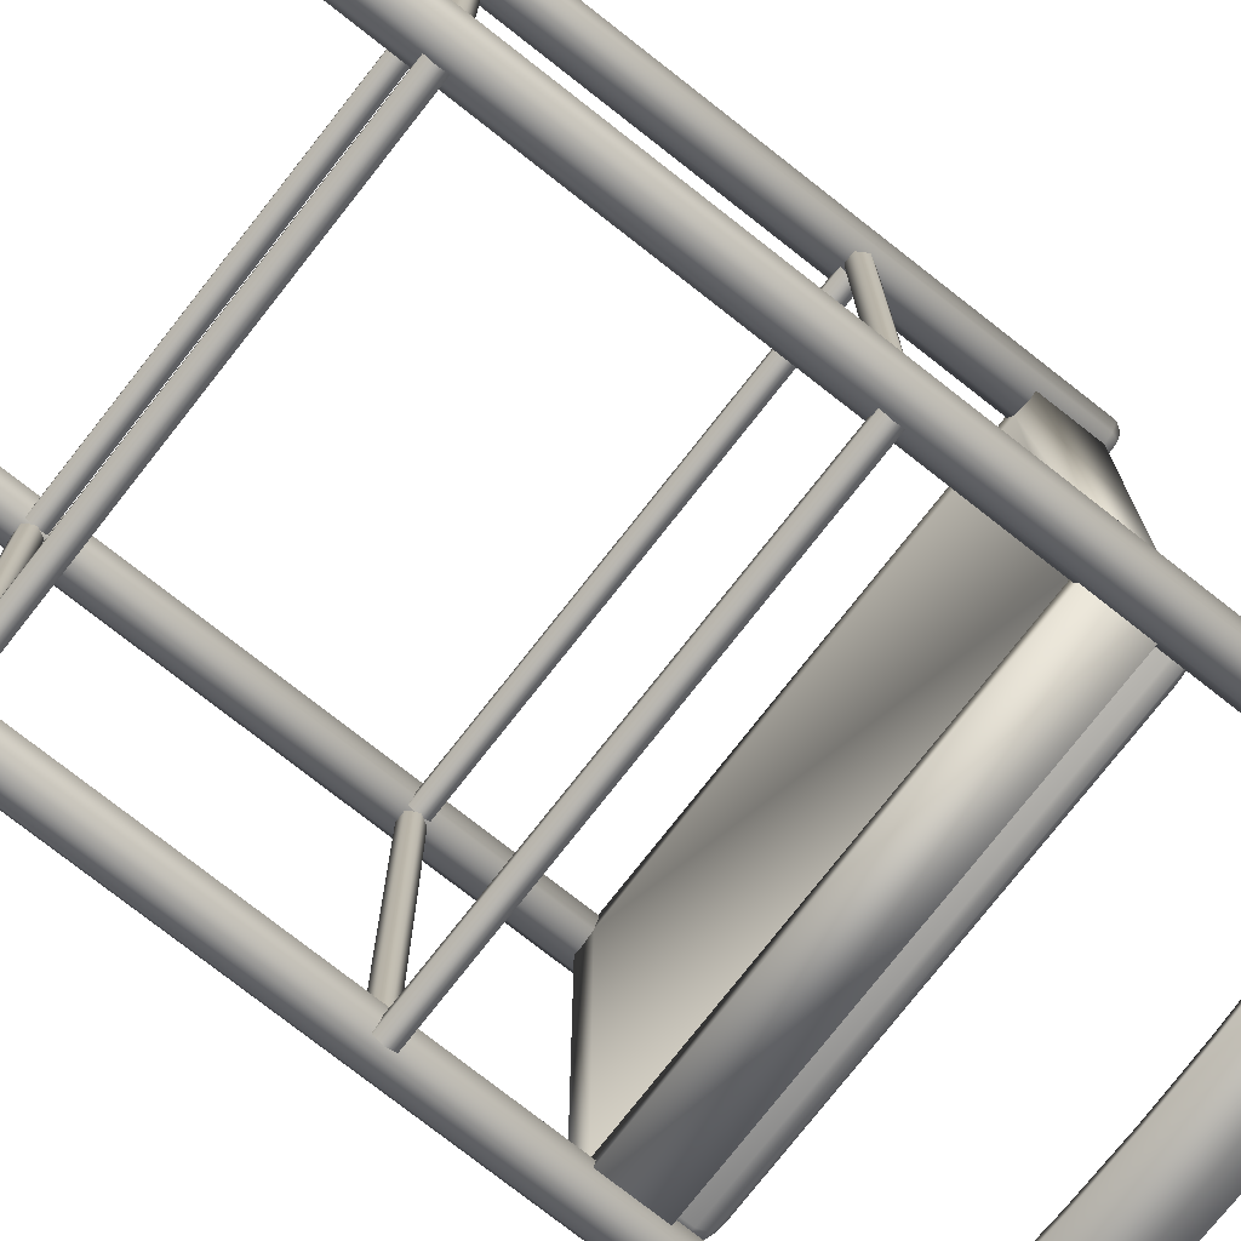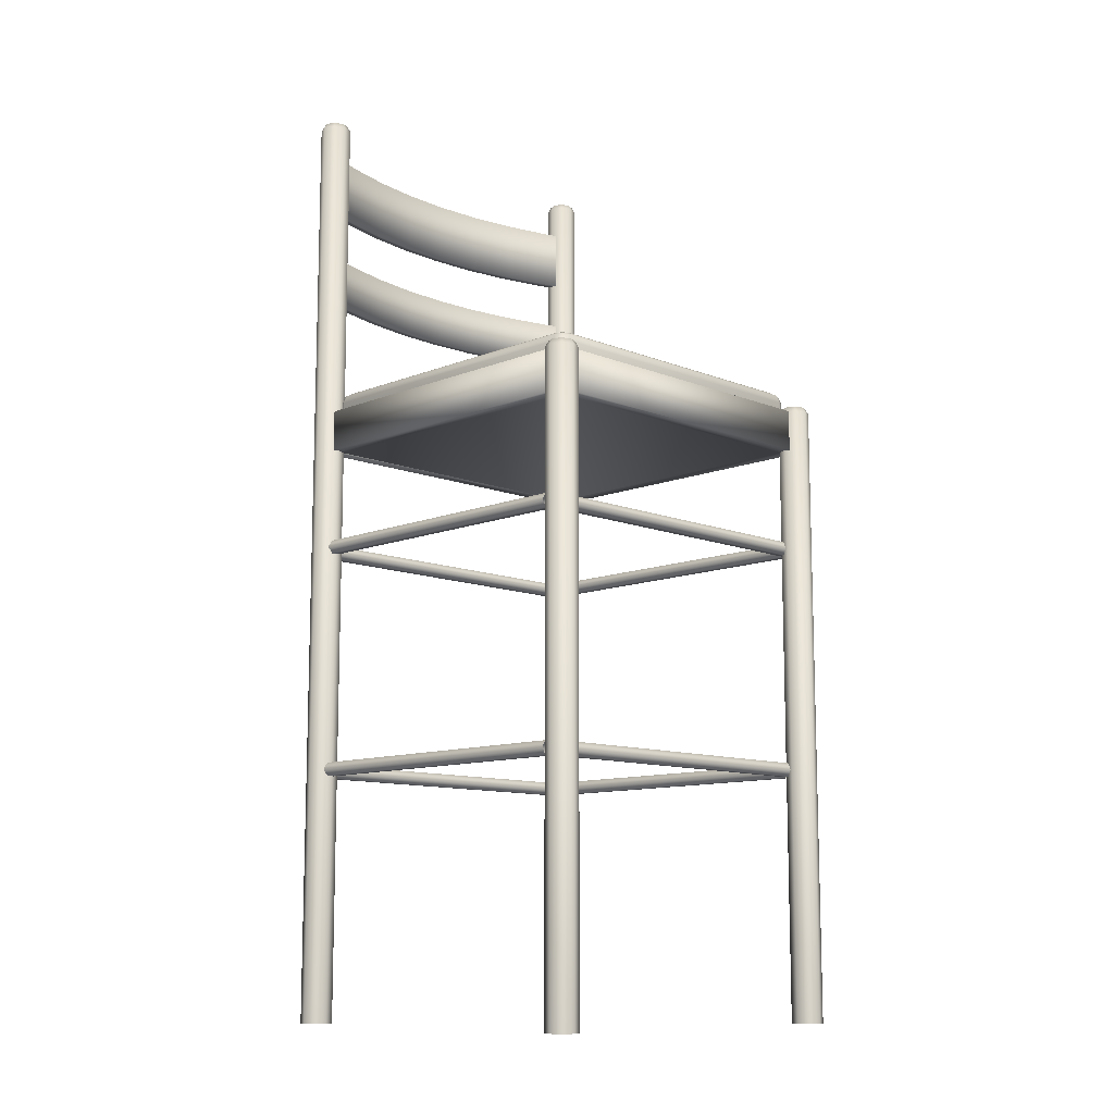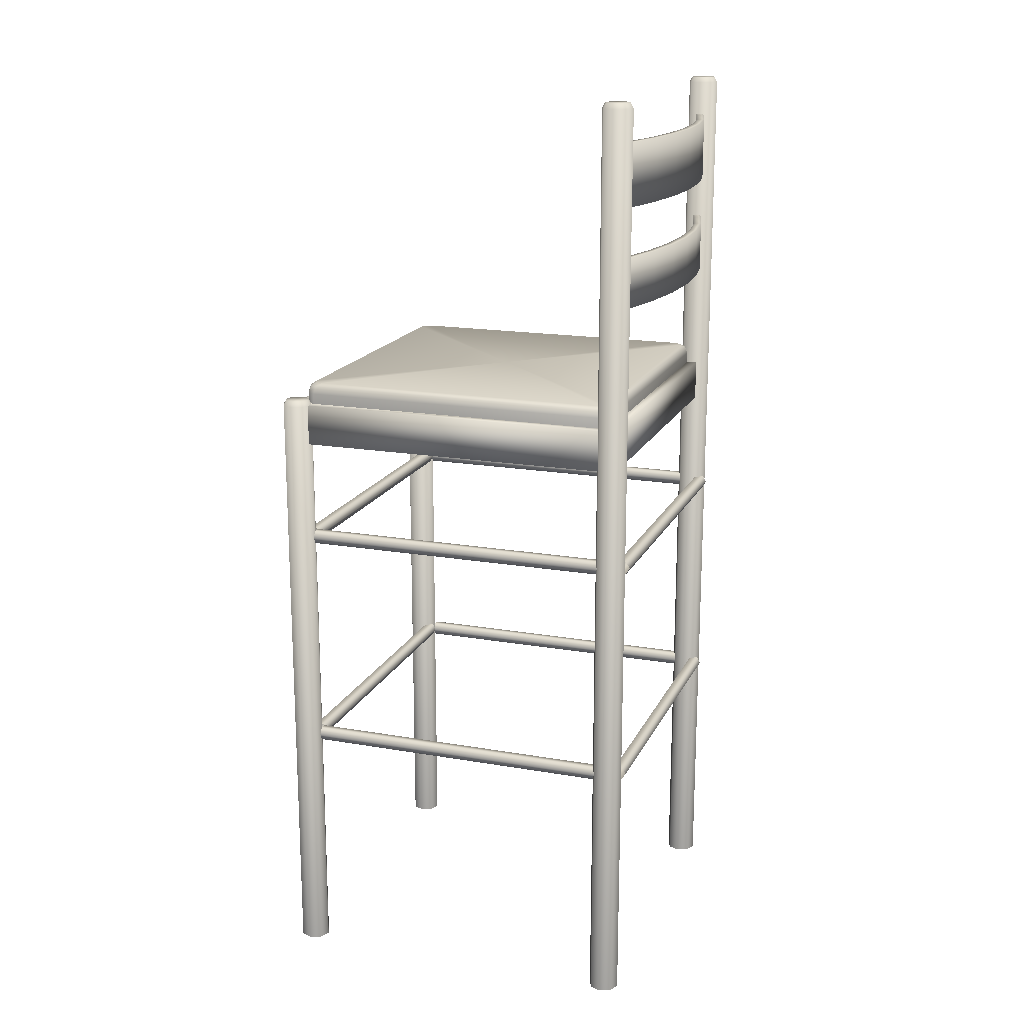
<metadata>
{"format":"obj","ext":"obj","renderer":"f3d","projection":"perspective","resolution":1024,"background":"white","views":[{"elev":-76.4,"azim":51.9,"up":"+Z"},{"elev":-11.0,"azim":-44.9,"up":"+Y"},{"elev":17.3,"azim":109.1,"up":"+Y"}]}
</metadata>
<code>
v 0.1713 0.3911 -0.1534
v 0.1713 0.3251 -0.1534
v -0.1713 0.3251 -0.1534
v -0.1713 0.3911 -0.1534
v 0.1736 0.3911 -0.1612
v -0.1736 0.3251 -0.1612
v -0.1736 0.3911 -0.1612
v 0.1736 0.3251 -0.1612
v 0.1537 0.3251 -0.1675
v 0.1517 0.3251 -0.1595
v 0.1517 0.3911 -0.1595
v 0.1537 0.3911 -0.1675
v 0.1032 0.3911 -0.1797
v 0.1032 0.3251 -0.1797
v 0.1018 0.3911 -0.1716
v 0.1018 0.3251 -0.1716
v 0.0511 0.3251 -0.1789
v 0.05179 0.3911 -0.1871
v 0.05179 0.3251 -0.1871
v 0.0511 0.3911 -0.1789
v 3.7e-07 0.3911 -0.1813
v 3.7e-07 0.3251 -0.1896
v 3.7e-07 0.3911 -0.1896
v 3.7e-07 0.3251 -0.1813
v -0.0511 0.3251 -0.1789
v -0.05179 0.3911 -0.1871
v -0.05179 0.3251 -0.1871
v -0.0511 0.3911 -0.1789
v -0.1018 0.3911 -0.1716
v -0.1018 0.3251 -0.1716
v -0.1032 0.3251 -0.1797
v -0.1032 0.3911 -0.1797
v -0.1517 0.3911 -0.1595
v -0.1517 0.3251 -0.1595
v -0.1537 0.3251 -0.1675
v -0.1537 0.3911 -0.1675
v 0.1736 0.2727 -0.1612
v 0.1736 0.2199 -0.1612
v 0.1713 0.2199 -0.1534
v 0.1713 0.2727 -0.1534
v -0.1713 0.2727 -0.1534
v -0.1713 0.2199 -0.1534
v -0.1736 0.2199 -0.1612
v -0.1736 0.2727 -0.1612
v 0.1537 0.2727 -0.1675
v 0.1517 0.2727 -0.1595
v 0.1018 0.2727 -0.1716
v 0.1032 0.2727 -0.1797
v 0.05179 0.2727 -0.1871
v 0.0511 0.2727 -0.1789
v 3.7e-07 0.2727 -0.1813
v 3.7e-07 0.2727 -0.1896
v -0.05179 0.2727 -0.1871
v -0.0511 0.2727 -0.1789
v -0.1018 0.2727 -0.1716
v -0.1032 0.2727 -0.1797
v -0.1517 0.2727 -0.1595
v -0.1537 0.2727 -0.1675
v 0.1517 0.2199 -0.1595
v 0.1537 0.2199 -0.1675
v 0.1032 0.2199 -0.1797
v 0.1018 0.2199 -0.1716
v 0.0511 0.2199 -0.1789
v 0.05179 0.2199 -0.1871
v 3.7e-07 0.2199 -0.1896
v 3.7e-07 0.2199 -0.1813
v -0.0511 0.2199 -0.1789
v -0.05179 0.2199 -0.1871
v -0.1032 0.2199 -0.1797
v -0.1018 0.2199 -0.1716
v -0.1537 0.2199 -0.1675
v -0.1517 0.2199 -0.1595
v -0.1707 0.4275 -0.1704
v -0.1659 0.4275 -0.1588
v -0.1707 0.4275 -0.1472
v -0.1824 0.4275 -0.1424
v -0.194 0.4275 -0.1472
v -0.1988 0.4275 -0.1588
v -0.194 0.4275 -0.1704
v -0.1824 0.4275 -0.1752
v -0.1824 -0.5669 -0.1752
v -0.194 -0.5669 -0.1704
v -0.1988 -0.5669 -0.1588
v -0.194 -0.5669 -0.1472
v -0.1824 -0.5669 -0.1424
v -0.1707 -0.5669 -0.1472
v -0.1659 -0.5669 -0.1588
v -0.1707 -0.5669 -0.1704
v -0.1731 0.4331 -0.1681
v -0.1692 0.4331 -0.1588
v -0.1731 0.4331 -0.1495
v -0.1824 0.4331 -0.1456
v -0.1916 0.4331 -0.1495
v -0.1955 0.4331 -0.1588
v -0.1916 0.4331 -0.1681
v -0.1824 0.4331 -0.1719
v 0.1939 0.4275 -0.1472
v 0.1823 0.4275 -0.1424
v 0.1707 0.4275 -0.1472
v 0.1659 0.4275 -0.1588
v 0.1707 0.4275 -0.1704
v 0.1823 0.4275 -0.1753
v 0.1939 0.4275 -0.1704
v 0.1987 0.4275 -0.1588
v 0.1987 -0.5669 -0.1588
v 0.1939 -0.5669 -0.1704
v 0.1823 -0.5669 -0.1753
v 0.1707 -0.5669 -0.1704
v 0.1659 -0.5669 -0.1588
v 0.1707 -0.5669 -0.1472
v 0.1823 -0.5669 -0.1424
v 0.1939 -0.5669 -0.1472
v 0.1916 0.4331 -0.1495
v 0.1823 0.4331 -0.1457
v 0.173 0.4331 -0.1495
v 0.1692 0.4331 -0.1588
v 0.173 0.4331 -0.1681
v 0.1823 0.4331 -0.172
v 0.1916 0.4331 -0.1681
v 0.1955 0.4331 -0.1588
v 0.1706 0.04944 0.1941
v -0.1706 0.04944 0.1941
v 0.1706 0.04944 -0.147
v -0.1706 0.04944 -0.147
v 0.1706 0.09346 0.2106
v 0.1706 0.04944 0.2106
v -0.1706 0.04944 0.2106
v -0.1706 0.09346 0.2106
v 0.1706 0.09346 0.1941
v -0.1706 0.09346 0.1941
v 0.1706 0.09346 -0.147
v 0.1871 0.09346 -0.147
v 0.1871 0.04944 -0.147
v 0.1871 0.04944 0.1941
v 0.1871 0.09346 0.1941
v -0.1706 0.09346 -0.147
v -0.1871 0.09346 -0.147
v -0.1871 0.04944 -0.147
v -0.1871 0.04944 0.1941
v -0.1871 0.09346 0.1941
v -0.1706 0.09346 -0.1636
v -0.1706 0.04944 -0.1636
v 0.1706 0.04944 -0.1635
v 0.1706 0.09346 -0.1635
v 0.1706 0.09346 -0.147
v 0.1706 0.04944 -0.147
v -0.1706 0.04944 -0.147
v -0.1706 0.09346 -0.147
v 0.1824 -0.5669 0.2223
v 0.194 -0.5669 0.2175
v 0.1988 -0.5669 0.2059
v 0.194 -0.5669 0.1943
v 0.1824 -0.5669 0.1894
v 0.1707 -0.5669 0.1943
v 0.1659 -0.5669 0.2059
v 0.1707 -0.5669 0.2175
v 0.1824 0.09339 0.2223
v 0.194 0.09339 0.2175
v 0.1988 0.09339 0.2059
v 0.194 0.09339 0.1943
v 0.1824 0.09339 0.1894
v 0.1707 0.09339 0.1943
v 0.1659 0.09339 0.2059
v 0.1707 0.09339 0.2175
v 0.1731 0.09889 0.2152
v 0.1692 0.09889 0.2059
v 0.1731 0.09889 0.1966
v 0.1824 0.09889 0.1927
v 0.1916 0.09889 0.1966
v 0.1955 0.09889 0.2059
v 0.1916 0.09889 0.2152
v 0.1824 0.09889 0.219
v -0.1939 0.09339 0.1943
v -0.1823 0.09339 0.1895
v -0.1707 0.09339 0.1943
v -0.1659 0.09339 0.2059
v -0.1707 0.09339 0.2175
v -0.1823 0.09339 0.2223
v -0.1939 0.09339 0.2175
v -0.1988 0.09339 0.2059
v -0.1988 -0.5669 0.2059
v -0.1939 -0.5669 0.2175
v -0.1823 -0.5669 0.2223
v -0.1707 -0.5669 0.2175
v -0.1659 -0.5669 0.2059
v -0.1707 -0.5669 0.1943
v -0.1823 -0.5669 0.1895
v -0.1939 -0.5669 0.1943
v -0.1916 0.09889 0.1966
v -0.1823 0.09889 0.1928
v -0.173 0.09889 0.1966
v -0.1692 0.09889 0.2059
v -0.173 0.09889 0.2152
v -0.1823 0.09889 0.219
v -0.1916 0.09889 0.2152
v -0.1955 0.09889 0.2059
v 0.1761 0.08279 0.189
v 0.1761 0.1048 0.189
v 0.1761 0.08279 -0.1419
v 0.1761 0.1048 -0.1419
v 0.1738 0.1126 0.187
v 0.1738 0.1126 -0.1399
v 0.173 0.08279 0.1965
v 0.173 0.1048 0.1965
v 0.173 0.08279 -0.1495
v 0.173 0.1048 -0.1495
v 0.1706 0.1126 0.1945
v 0.1706 0.1126 -0.1475
v 0.168 0.1158 0.1821
v 0.168 0.1158 -0.135
v 0.1655 0.08279 0.1997
v 0.1655 0.1048 0.1997
v 0.1649 0.1158 0.1896
v 0.1649 0.1158 -0.1426
v 0.1631 0.1126 0.1976
v 0.1573 0.1158 0.1928
v -0.1573 0.1158 0.1928
v -0.1631 0.1126 0.1977
v -0.1649 0.1158 0.1896
v -0.1649 0.1158 -0.1425
v -0.1655 0.08279 0.1997
v -0.1655 0.1048 0.1997
v -0.168 0.1158 0.1821
v -0.1706 0.1126 0.1945
v -0.1706 0.1126 -0.1474
v -0.173 0.08279 0.1966
v -0.173 0.1048 0.1966
v -0.173 0.08279 -0.1495
v -0.173 0.1048 -0.1495
v -0.1738 0.1126 0.187
v -0.1761 0.08279 0.189
v -0.1761 0.1048 0.189
v 0.1631 0.1126 -0.1506
v -0.1631 0.1126 -0.1506
v -0.1573 0.1158 -0.1457
v 0.1573 0.1158 -0.1457
v 0.1655 0.1048 -0.1526
v -0.1655 0.1048 -0.1526
v 0.1655 0.08279 -0.1526
v -0.1655 0.08279 -0.1526
v -0.168 0.1158 -0.135
v -0.1738 0.1126 -0.1399
v -0.1761 0.1048 -0.1419
v -0.1761 0.08279 -0.1419
v 4.58e-06 0.1158 0.02354
v -0.1757 -0.05925 -0.1621
v -0.1757 -0.06636 -0.1662
v -0.1757 -0.06636 -0.1744
v -0.1757 -0.05925 -0.1786
v -0.1757 -0.05213 -0.1744
v -0.1757 -0.05213 -0.1662
v 0.1757 -0.05923 -0.1621
v 0.1757 -0.06635 -0.1662
v 0.1757 -0.06635 -0.1744
v 0.1757 -0.05924 -0.1786
v 0.1757 -0.05212 -0.1744
v 0.1757 -0.05212 -0.1662
v -0.1757 -0.05925 0.1861
v 0.1757 -0.05923 0.1861
v 0.1757 -0.06635 0.1902
v -0.1757 -0.06636 0.1902
v 0.1757 -0.06635 0.1984
v -0.1757 -0.06636 0.1984
v 0.1757 -0.05924 0.2025
v -0.1757 -0.05925 0.2025
v 0.1757 -0.05212 0.1984
v -0.1757 -0.05213 0.1984
v 0.1757 -0.05212 0.1902
v -0.1757 -0.05213 0.1902
v 0.1741 -0.05925 -0.1637
v 0.1741 -0.05924 0.1876
v 0.1782 -0.06635 0.1876
v 0.1782 -0.06636 -0.1637
v 0.1864 -0.06635 0.1876
v 0.1864 -0.06636 -0.1637
v 0.1905 -0.05924 0.1876
v 0.1905 -0.05925 -0.1637
v 0.1864 -0.05212 0.1876
v 0.1864 -0.05213 -0.1637
v 0.1782 -0.05212 0.1876
v 0.1782 -0.05213 -0.1637
v -0.1782 -0.06636 -0.1637
v -0.1782 -0.06635 0.1876
v -0.1741 -0.05924 0.1876
v -0.1741 -0.05925 -0.1637
v -0.1864 -0.06636 -0.1637
v -0.1864 -0.06635 0.1876
v -0.1905 -0.05925 -0.1637
v -0.1905 -0.05924 0.1876
v -0.1864 -0.05213 -0.1637
v -0.1864 -0.05212 0.1876
v -0.1782 -0.05213 -0.1637
v -0.1782 -0.05212 0.1876
v -0.1757 -0.3014 -0.1621
v 0.1757 -0.3014 -0.1621
v 0.1757 -0.3085 -0.1662
v -0.1757 -0.3085 -0.1662
v 0.1757 -0.3085 -0.1744
v -0.1757 -0.3085 -0.1744
v 0.1757 -0.3014 -0.1786
v -0.1757 -0.3014 -0.1786
v 0.1757 -0.2942 -0.1744
v -0.1757 -0.2943 -0.1744
v 0.1757 -0.2942 -0.1662
v -0.1757 -0.2943 -0.1662
v -0.1757 -0.3085 0.1902
v 0.1757 -0.3085 0.1902
v 0.1757 -0.3014 0.1861
v -0.1757 -0.3014 0.1861
v -0.1757 -0.3085 0.1984
v 0.1757 -0.3085 0.1984
v -0.1757 -0.3014 0.2025
v 0.1757 -0.3014 0.2025
v -0.1757 -0.2943 0.1984
v 0.1757 -0.2942 0.1984
v -0.1757 -0.2943 0.1902
v 0.1757 -0.2942 0.1902
v 0.1741 -0.3014 -0.1637
v 0.1741 -0.3014 0.1876
v 0.1782 -0.3085 0.1876
v 0.1782 -0.3085 -0.1637
v 0.1864 -0.3085 0.1876
v 0.1864 -0.3085 -0.1637
v 0.1905 -0.3014 0.1876
v 0.1905 -0.3014 -0.1637
v 0.1864 -0.2942 0.1876
v 0.1864 -0.2943 -0.1637
v 0.1782 -0.2942 0.1876
v 0.1782 -0.2943 -0.1637
v -0.1782 -0.3085 -0.1637
v -0.1782 -0.3085 0.1876
v -0.1741 -0.3014 0.1876
v -0.1741 -0.3014 -0.1637
v -0.1864 -0.3085 -0.1637
v -0.1864 -0.3085 0.1876
v -0.1905 -0.3014 -0.1637
v -0.1905 -0.3014 0.1876
v -0.1864 -0.2943 -0.1637
v -0.1864 -0.2942 0.1876
v -0.1782 -0.2943 -0.1637
v -0.1782 -0.2942 0.1876
f 15 11 12
f 13 15 12
f 21 20 18
f 23 21 18
f 29 28 26
f 32 29 26
f 33 29 32
f 36 33 32
f 36 7 4
f 33 36 4
f 28 21 23
f 26 28 23
f 20 15 13
f 18 20 13
f 11 1 5
f 12 11 5
f 14 9 10
f 16 14 10
f 22 19 17
f 24 22 17
f 31 27 25
f 30 31 25
f 35 31 30
f 34 35 30
f 34 3 6
f 35 34 6
f 27 22 24
f 25 27 24
f 19 14 16
f 17 19 16
f 9 8 2
f 10 9 2
f 13 12 9
f 14 13 9
f 23 18 19
f 22 23 19
f 32 26 27
f 31 32 27
f 36 32 31
f 35 36 31
f 35 6 7
f 36 35 7
f 26 23 22
f 27 26 22
f 18 13 14
f 19 18 14
f 12 5 8
f 9 12 8
f 16 10 11
f 15 16 11
f 24 17 20
f 21 24 20
f 30 25 28
f 29 30 28
f 34 30 29
f 33 34 29
f 33 4 3
f 34 33 3
f 25 24 21
f 28 25 21
f 17 16 15
f 20 17 15
f 10 2 1
f 11 10 1
f 47 46 45
f 48 47 45
f 51 50 49
f 52 51 49
f 55 54 53
f 56 55 53
f 57 55 56
f 58 57 56
f 58 44 41
f 57 58 41
f 54 51 52
f 53 54 52
f 50 47 48
f 49 50 48
f 46 40 37
f 45 46 37
f 61 60 59
f 62 61 59
f 65 64 63
f 66 65 63
f 69 68 67
f 70 69 67
f 71 69 70
f 72 71 70
f 72 42 43
f 71 72 43
f 68 65 66
f 67 68 66
f 64 61 62
f 63 64 62
f 60 38 39
f 59 60 39
f 48 45 60
f 61 48 60
f 52 49 64
f 65 52 64
f 56 53 68
f 69 56 68
f 58 56 69
f 71 58 69
f 71 43 44
f 58 71 44
f 53 52 65
f 68 53 65
f 49 48 61
f 64 49 61
f 45 37 38
f 60 45 38
f 62 59 46
f 47 62 46
f 66 63 50
f 51 66 50
f 70 67 54
f 55 70 54
f 72 70 55
f 57 72 55
f 57 41 42
f 72 57 42
f 67 66 51
f 54 67 51
f 63 62 47
f 50 63 47
f 59 39 40
f 46 59 40
f 75 74 73
f 76 75 73
f 77 76 73
f 78 77 73
f 79 78 73
f 80 79 73
f 79 80 81
f 82 79 81
f 78 79 82
f 83 78 82
f 77 78 83
f 84 77 83
f 76 77 84
f 85 76 84
f 75 76 85
f 86 75 85
f 74 75 86
f 87 74 86
f 73 74 87
f 88 73 87
f 80 73 88
f 81 80 88
f 91 90 89
f 92 91 89
f 93 92 89
f 94 93 89
f 95 94 89
f 96 95 89
f 89 90 74
f 73 89 74
f 90 91 75
f 74 90 75
f 91 92 76
f 75 91 76
f 92 93 77
f 76 92 77
f 93 94 78
f 77 93 78
f 94 95 79
f 78 94 79
f 95 96 80
f 79 95 80
f 96 89 73
f 80 96 73
f 99 98 97
f 100 99 97
f 101 100 97
f 102 101 97
f 103 102 97
f 104 103 97
f 103 104 105
f 106 103 105
f 102 103 106
f 107 102 106
f 101 102 107
f 108 101 107
f 100 101 108
f 109 100 108
f 99 100 109
f 110 99 109
f 98 99 110
f 111 98 110
f 97 98 111
f 112 97 111
f 104 97 112
f 105 104 112
f 115 114 113
f 116 115 113
f 117 116 113
f 118 117 113
f 119 118 113
f 120 119 113
f 113 114 98
f 97 113 98
f 114 115 99
f 98 114 99
f 115 116 100
f 99 115 100
f 116 117 101
f 100 116 101
f 117 118 102
f 101 117 102
f 118 119 103
f 102 118 103
f 119 120 104
f 103 119 104
f 120 113 97
f 104 120 97
f 123 121 122
f 124 123 122
f 127 126 125
f 128 127 125
f 121 122 130
f 129 121 130
f 122 127 128
f 130 122 128
f 128 125 129
f 130 128 129
f 126 121 129
f 125 126 129
f 122 121 126
f 127 122 126
f 123 121 129
f 131 123 129
f 134 133 132
f 135 134 132
f 133 123 131
f 132 133 131
f 131 129 135
f 132 131 135
f 121 134 135
f 129 121 135
f 133 134 121
f 123 133 121
f 122 124 136
f 130 122 136
f 138 139 140
f 137 138 140
f 124 138 137
f 136 124 137
f 130 136 137
f 140 130 137
f 139 122 130
f 140 139 130
f 139 138 124
f 122 139 124
f 127 126 125
f 128 127 125
f 121 122 130
f 129 121 130
f 122 127 128
f 130 122 128
f 128 125 129
f 130 128 129
f 126 121 129
f 125 126 129
f 122 121 126
f 127 122 126
f 143 142 141
f 144 143 141
f 147 146 145
f 148 147 145
f 142 147 148
f 141 142 148
f 144 141 148
f 145 144 148
f 146 143 144
f 145 146 144
f 146 147 142
f 143 146 142
f 162 163 164
f 161 162 164
f 160 161 164
f 159 160 164
f 158 159 164
f 157 158 164
f 158 157 149
f 150 158 149
f 159 158 150
f 151 159 150
f 160 159 151
f 152 160 151
f 161 160 152
f 153 161 152
f 162 161 153
f 154 162 153
f 163 162 154
f 155 163 154
f 164 163 155
f 156 164 155
f 157 164 156
f 149 157 156
f 167 166 165
f 168 167 165
f 169 168 165
f 170 169 165
f 171 170 165
f 172 171 165
f 165 166 163
f 164 165 163
f 166 167 162
f 163 166 162
f 167 168 161
f 162 167 161
f 168 169 160
f 161 168 160
f 169 170 159
f 160 169 159
f 170 171 158
f 159 170 158
f 171 172 157
f 158 171 157
f 172 165 164
f 157 172 164
f 175 174 173
f 176 175 173
f 177 176 173
f 178 177 173
f 179 178 173
f 180 179 173
f 179 180 181
f 182 179 181
f 178 179 182
f 183 178 182
f 177 178 183
f 184 177 183
f 176 177 184
f 185 176 184
f 175 176 185
f 186 175 185
f 174 175 186
f 187 174 186
f 173 174 187
f 188 173 187
f 180 173 188
f 181 180 188
f 191 190 189
f 192 191 189
f 193 192 189
f 194 193 189
f 195 194 189
f 196 195 189
f 189 190 174
f 173 189 174
f 190 191 175
f 174 190 175
f 191 192 176
f 175 191 176
f 192 193 177
f 176 192 177
f 193 194 178
f 177 193 178
f 194 195 179
f 178 194 179
f 195 196 180
f 179 195 180
f 196 189 173
f 180 196 173
f 229 225 234
f 238 229 234
f 228 229 238
f 240 228 238
f 206 205 239
f 237 206 239
f 233 208 206
f 237 233 206
f 208 202 200
f 206 208 200
f 205 206 200
f 199 205 200
f 204 203 197
f 198 204 197
f 201 207 204
f 198 201 204
f 207 215 212
f 204 207 212
f 203 204 212
f 211 203 212
f 227 226 221
f 222 227 221
f 218 224 227
f 222 218 227
f 224 230 232
f 227 224 232
f 226 227 232
f 231 226 232
f 229 228 244
f 243 229 244
f 243 242 225
f 229 243 225
f 225 220 235
f 234 225 235
f 236 214 208
f 233 236 208
f 214 210 202
f 208 214 202
f 209 213 207
f 201 209 207
f 213 216 215
f 207 213 215
f 217 219 224
f 218 217 224
f 219 223 230
f 224 219 230
f 242 241 220
f 225 242 220
f 217 218 215
f 216 217 215
f 218 222 212
f 215 218 212
f 222 221 211
f 212 222 211
f 234 235 236
f 233 234 236
f 238 234 233
f 237 238 233
f 240 238 237
f 239 240 237
f 202 210 209
f 201 202 209
f 200 202 201
f 198 200 201
f 199 200 198
f 197 199 198
f 241 242 230
f 223 241 230
f 242 243 232
f 230 242 232
f 243 244 231
f 232 243 231
f 219 217 245
f 223 219 245
f 241 223 245
f 220 241 245
f 235 220 245
f 236 235 245
f 214 236 245
f 210 214 245
f 209 210 245
f 213 209 245
f 216 213 245
f 217 216 245
f 253 252 246
f 247 253 246
f 254 253 247
f 248 254 247
f 255 254 248
f 249 255 248
f 256 255 249
f 250 256 249
f 257 256 250
f 251 257 250
f 252 257 251
f 246 252 251
f 259 260 261
f 258 259 261
f 260 262 263
f 261 260 263
f 262 264 265
f 263 262 265
f 264 266 267
f 265 264 267
f 266 268 269
f 267 266 269
f 268 259 258
f 269 268 258
f 272 271 270
f 273 272 270
f 274 272 273
f 275 274 273
f 276 274 275
f 277 276 275
f 278 276 277
f 279 278 277
f 280 278 279
f 281 280 279
f 271 280 281
f 270 271 281
f 284 283 282
f 285 284 282
f 283 287 286
f 282 283 286
f 287 289 288
f 286 287 288
f 289 291 290
f 288 289 290
f 291 293 292
f 290 291 292
f 293 284 285
f 292 293 285
f 296 295 294
f 297 296 294
f 298 296 297
f 299 298 297
f 300 298 299
f 301 300 299
f 302 300 301
f 303 302 301
f 304 302 303
f 305 304 303
f 295 304 305
f 294 295 305
f 308 307 306
f 309 308 306
f 307 311 310
f 306 307 310
f 311 313 312
f 310 311 312
f 313 315 314
f 312 313 314
f 315 317 316
f 314 315 316
f 317 308 309
f 316 317 309
f 320 319 318
f 321 320 318
f 322 320 321
f 323 322 321
f 324 322 323
f 325 324 323
f 326 324 325
f 327 326 325
f 328 326 327
f 329 328 327
f 319 328 329
f 318 319 329
f 332 331 330
f 333 332 330
f 331 335 334
f 330 331 334
f 335 337 336
f 334 335 336
f 337 339 338
f 336 337 338
f 339 341 340
f 338 339 340
f 341 332 333
f 340 341 333

</code>
